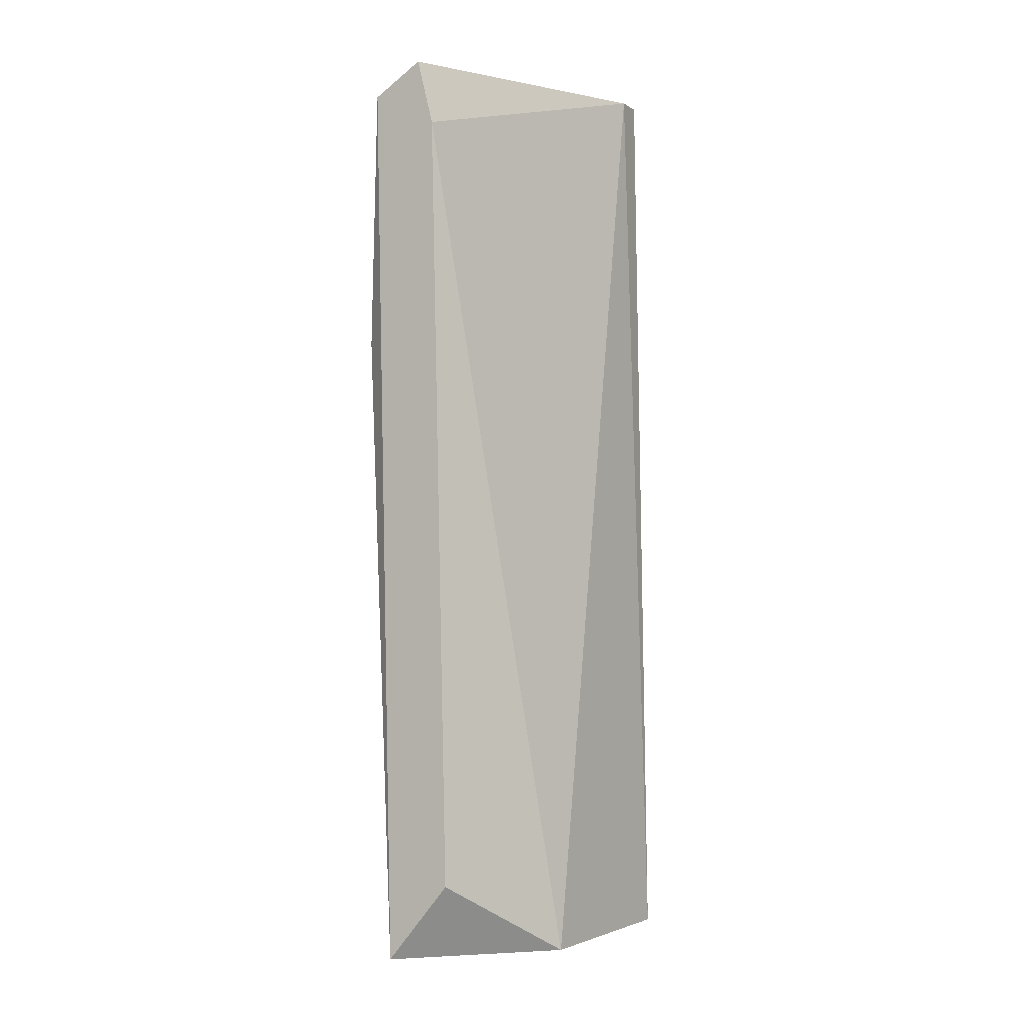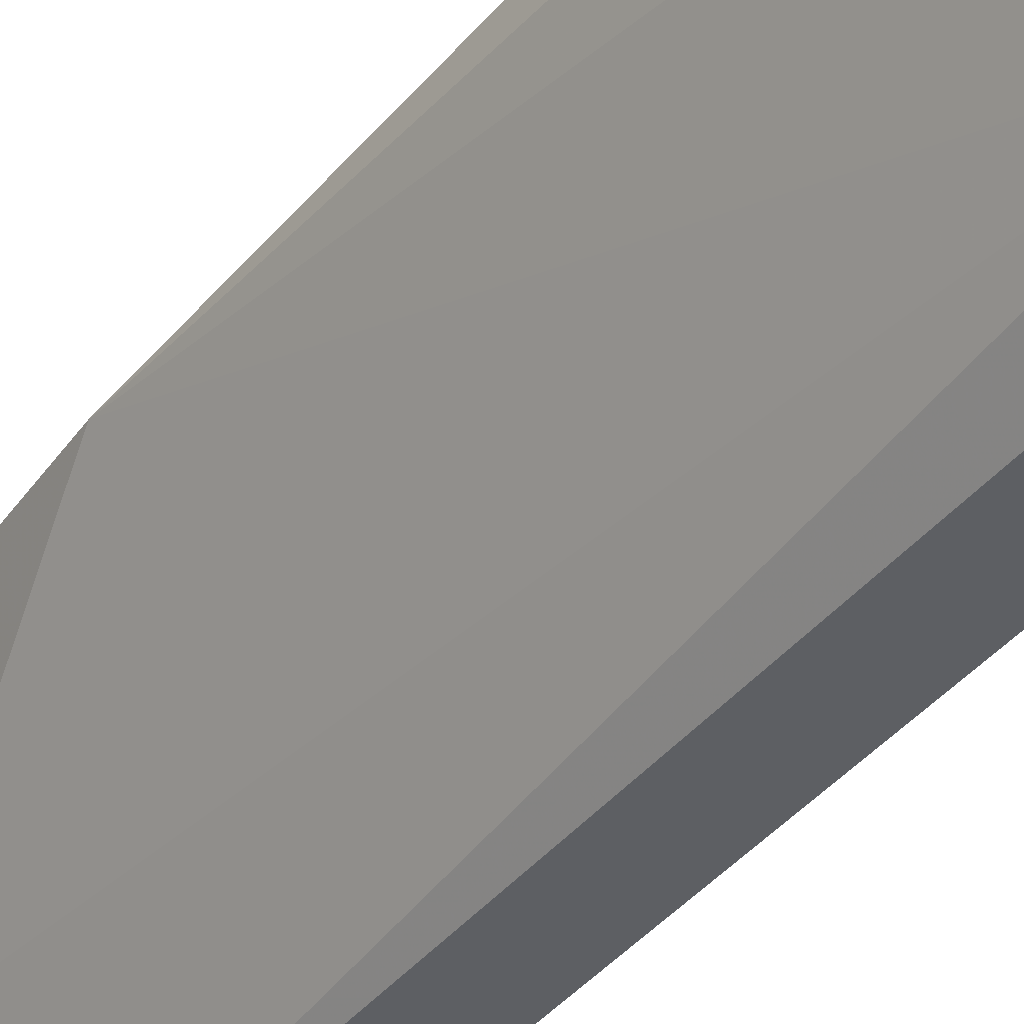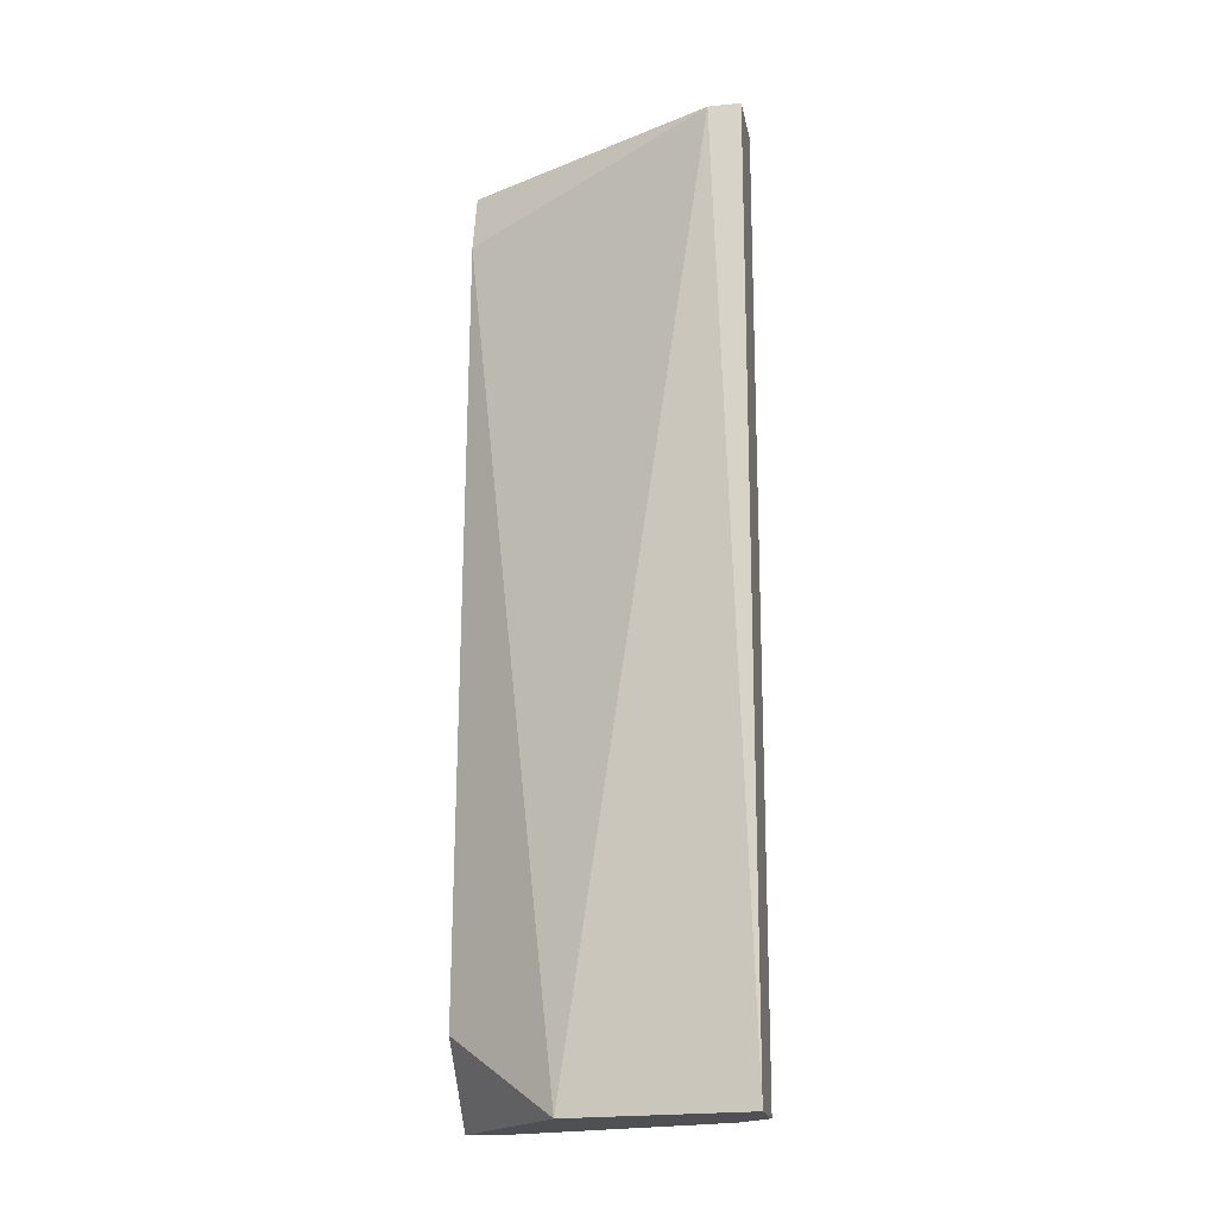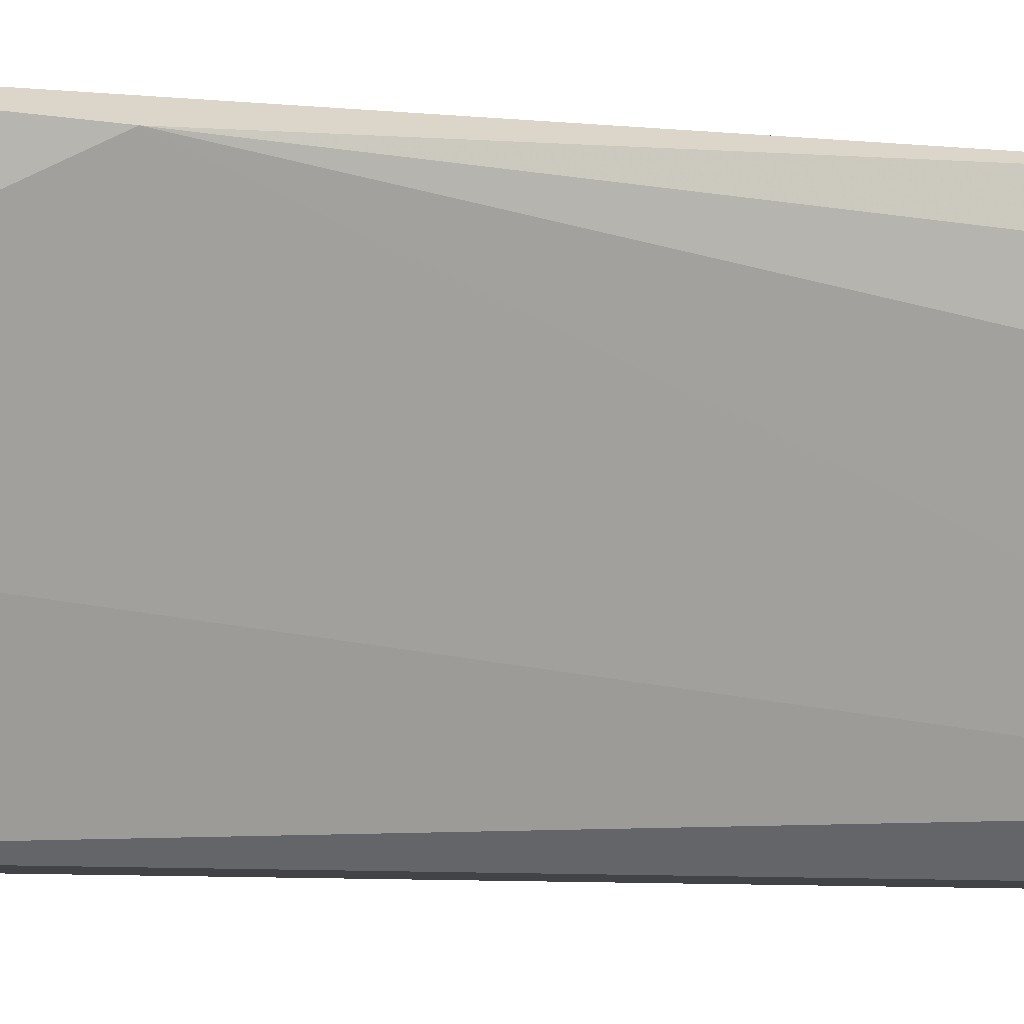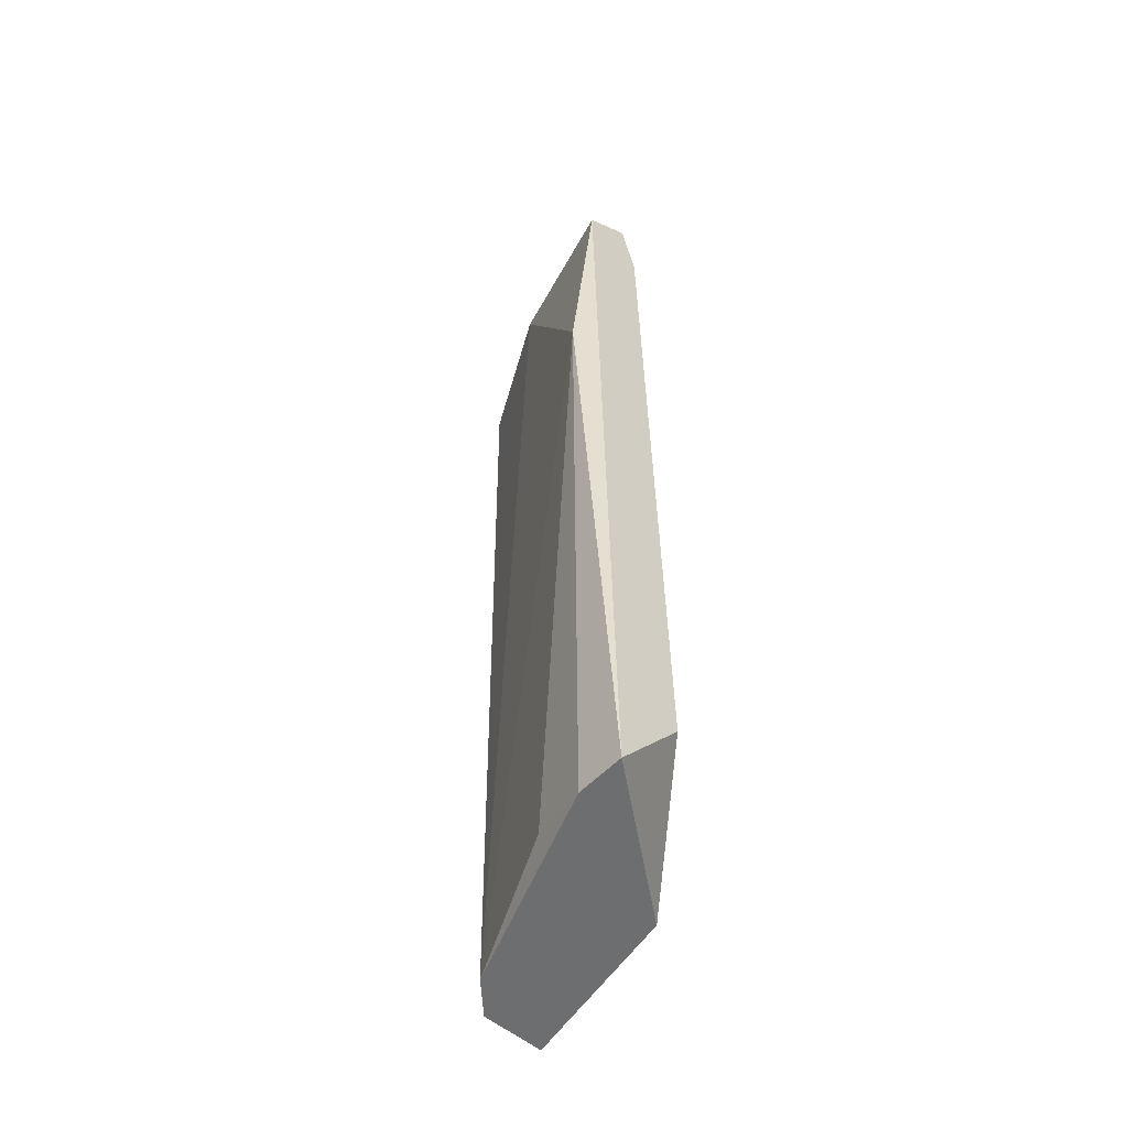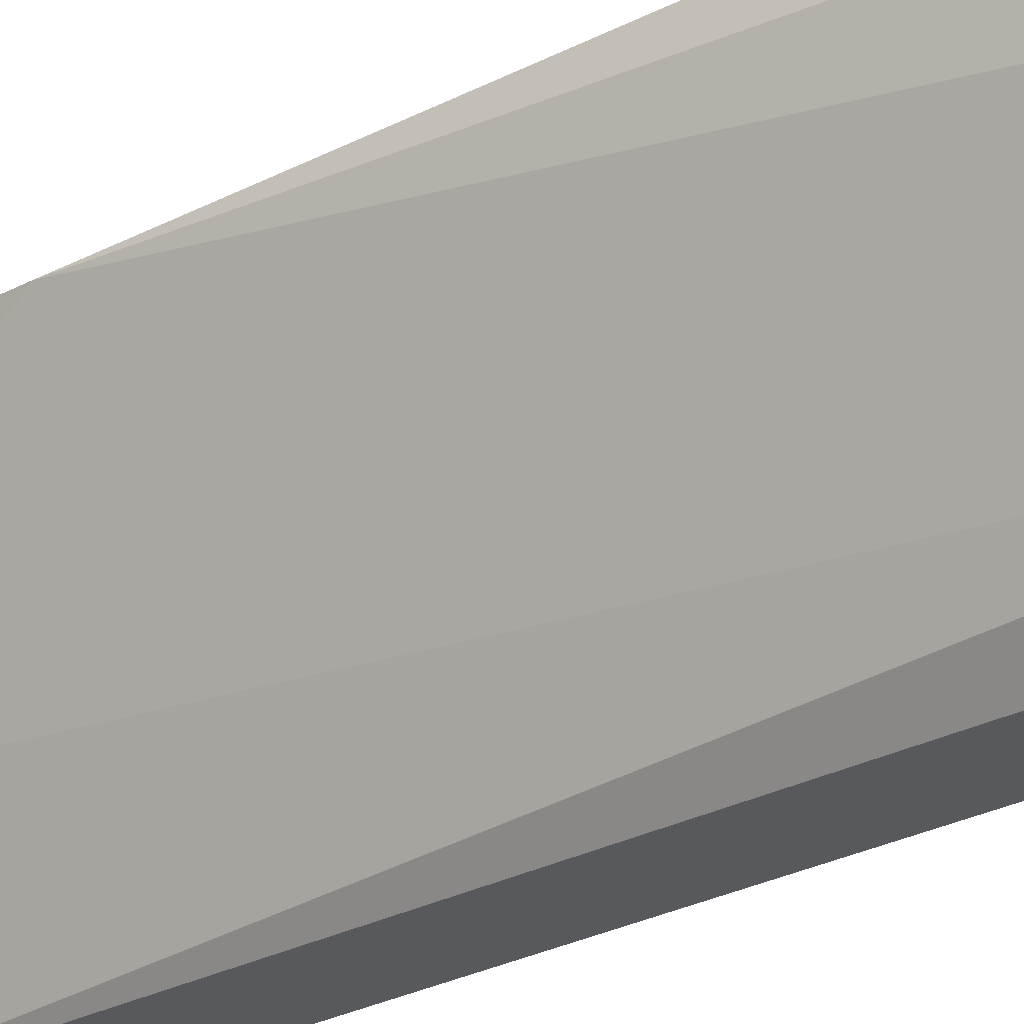
<metadata>
{"format":"obj","ext":"obj","renderer":"f3d","projection":"perspective","resolution":1024,"background":"white","views":[{"elev":-0.6,"azim":-155.1,"up":"+Z"},{"elev":-40.4,"azim":146.1,"up":"+Y"},{"elev":-18.8,"azim":-79.2,"up":"+Z"},{"elev":-7.2,"azim":74.0,"up":"+Y"},{"elev":-54.2,"azim":137.8,"up":"+Z"},{"elev":-30.0,"azim":127.9,"up":"+Y"}]}
</metadata>
<code>
v 0.01786 0.007294 0.07518
v 0.01965 0.007294 0.07399
v 0.01252 -0.003395 0.04074
v 0.0149 -0.003395 0.04074
v 0.01311 -0.003395 0.07518
v 0.01668 0.007294 0.04371
v 0.01905 0.005513 0.04074
v 0.01549 -0.003395 0.07518
v 0.01727 0.007294 0.0728
v 0.01371 0.003137 0.04074
v 0.02024 0.0067 0.06449
v 0.01608 -0.002206 0.04074
v 0.01311 -0.002206 0.07518
v 0.01905 0.007294 0.04074
v 0.01786 0.001357 0.07518
v 0.01846 0.003137 0.04134
f 11 7 14
f 11 2 15
f 8 12 15
f 12 11 15
f 13 8 15
f 11 12 16
f 2 9 1
f 9 13 1
f 15 2 1
f 7 11 16
f 2 11 14
f 13 15 1
f 10 6 14
f 7 10 14
f 10 3 13
f 6 2 14
f 12 7 16
f 3 4 5
f 4 3 7
f 5 4 8
f 9 6 10
f 2 6 9
f 4 7 12
f 8 4 12
f 3 5 13
f 5 8 13
f 9 10 13
f 7 3 10

</code>
